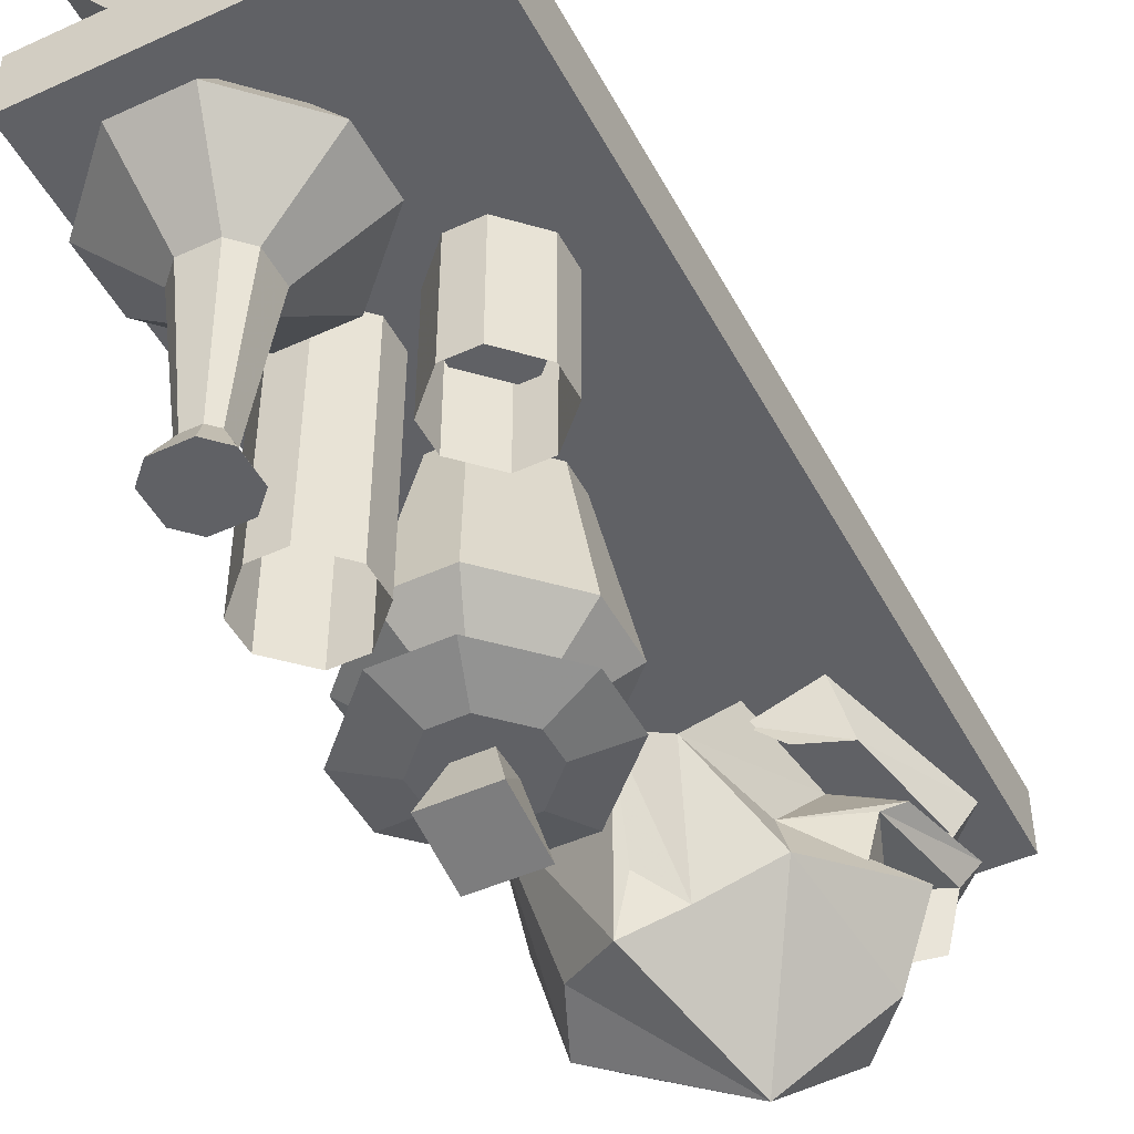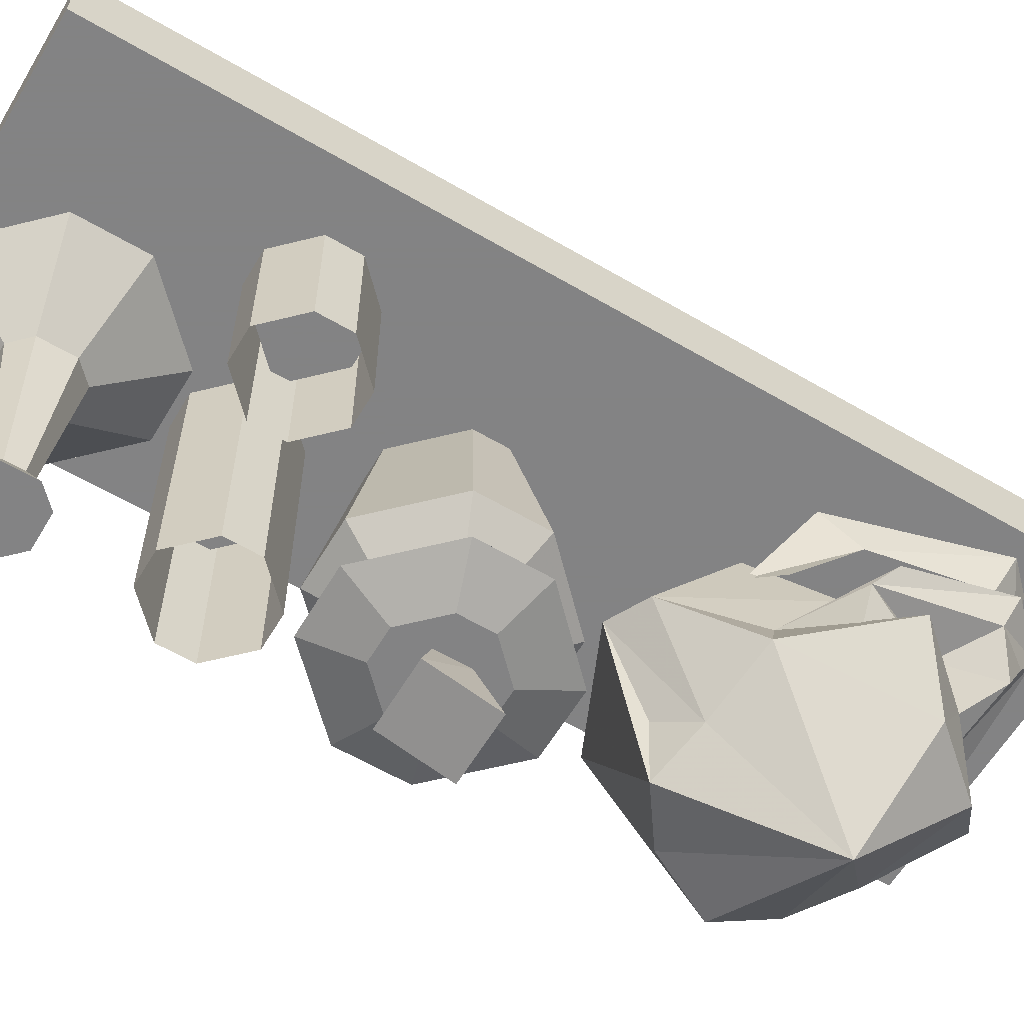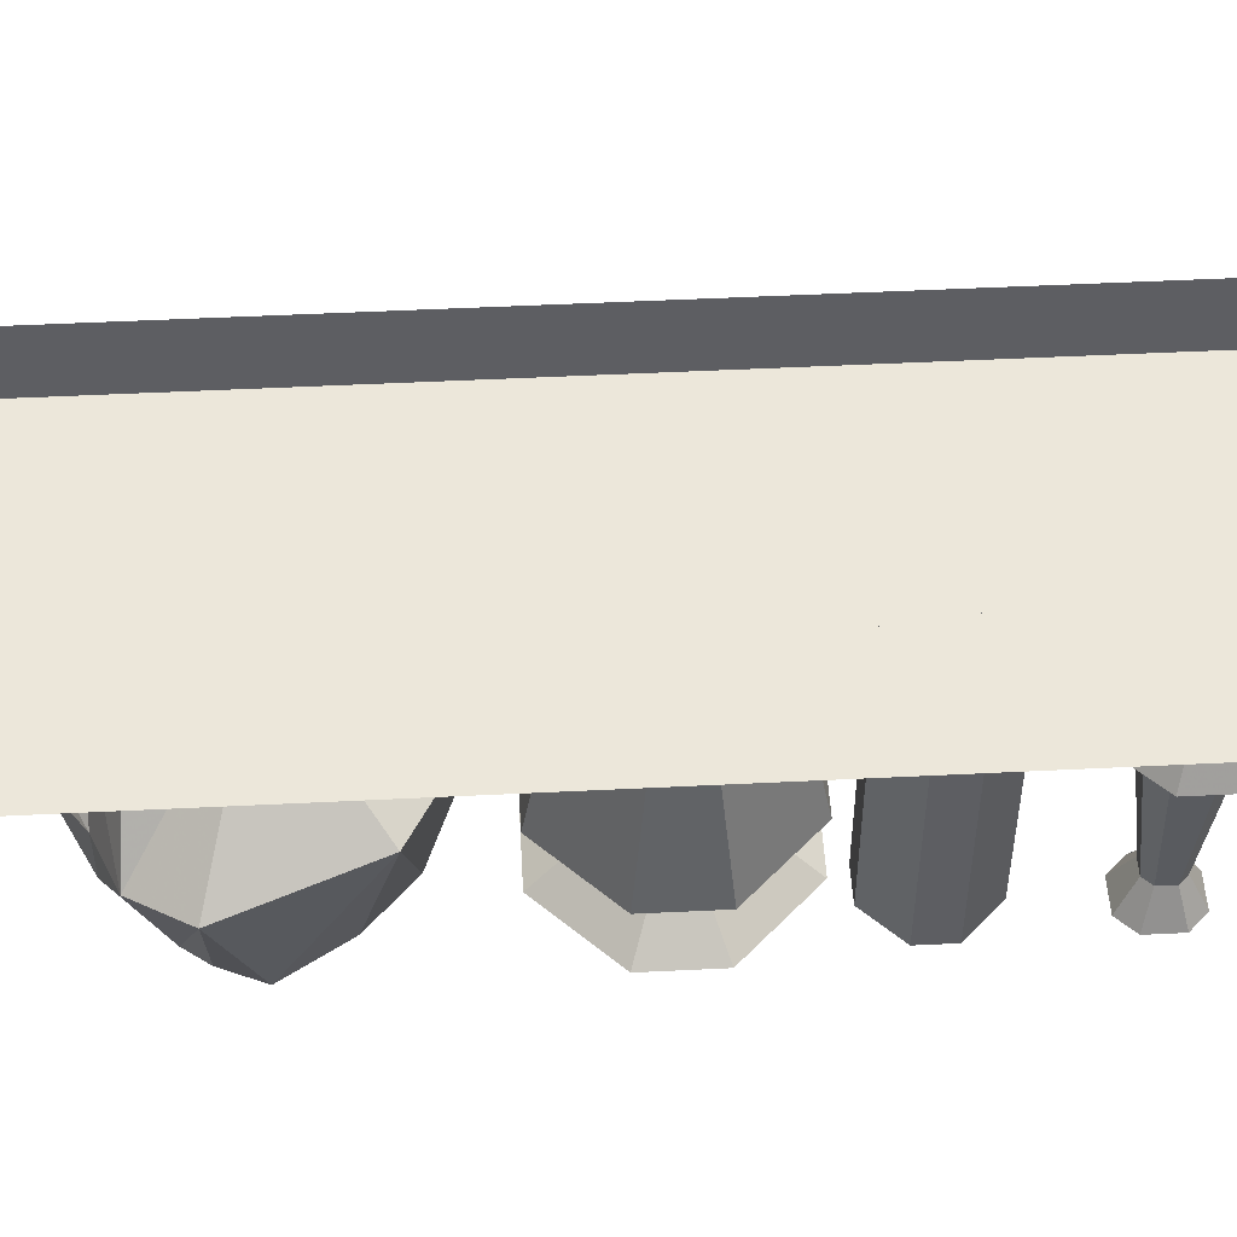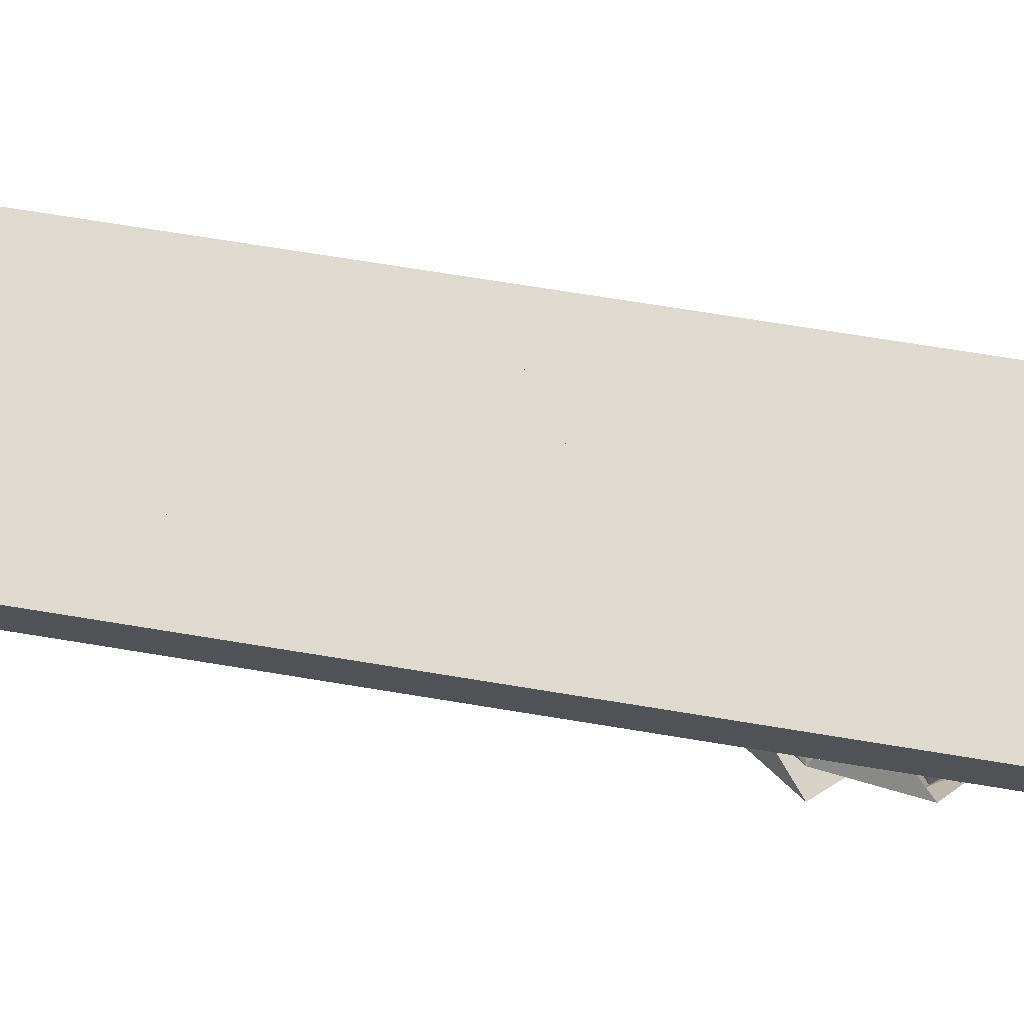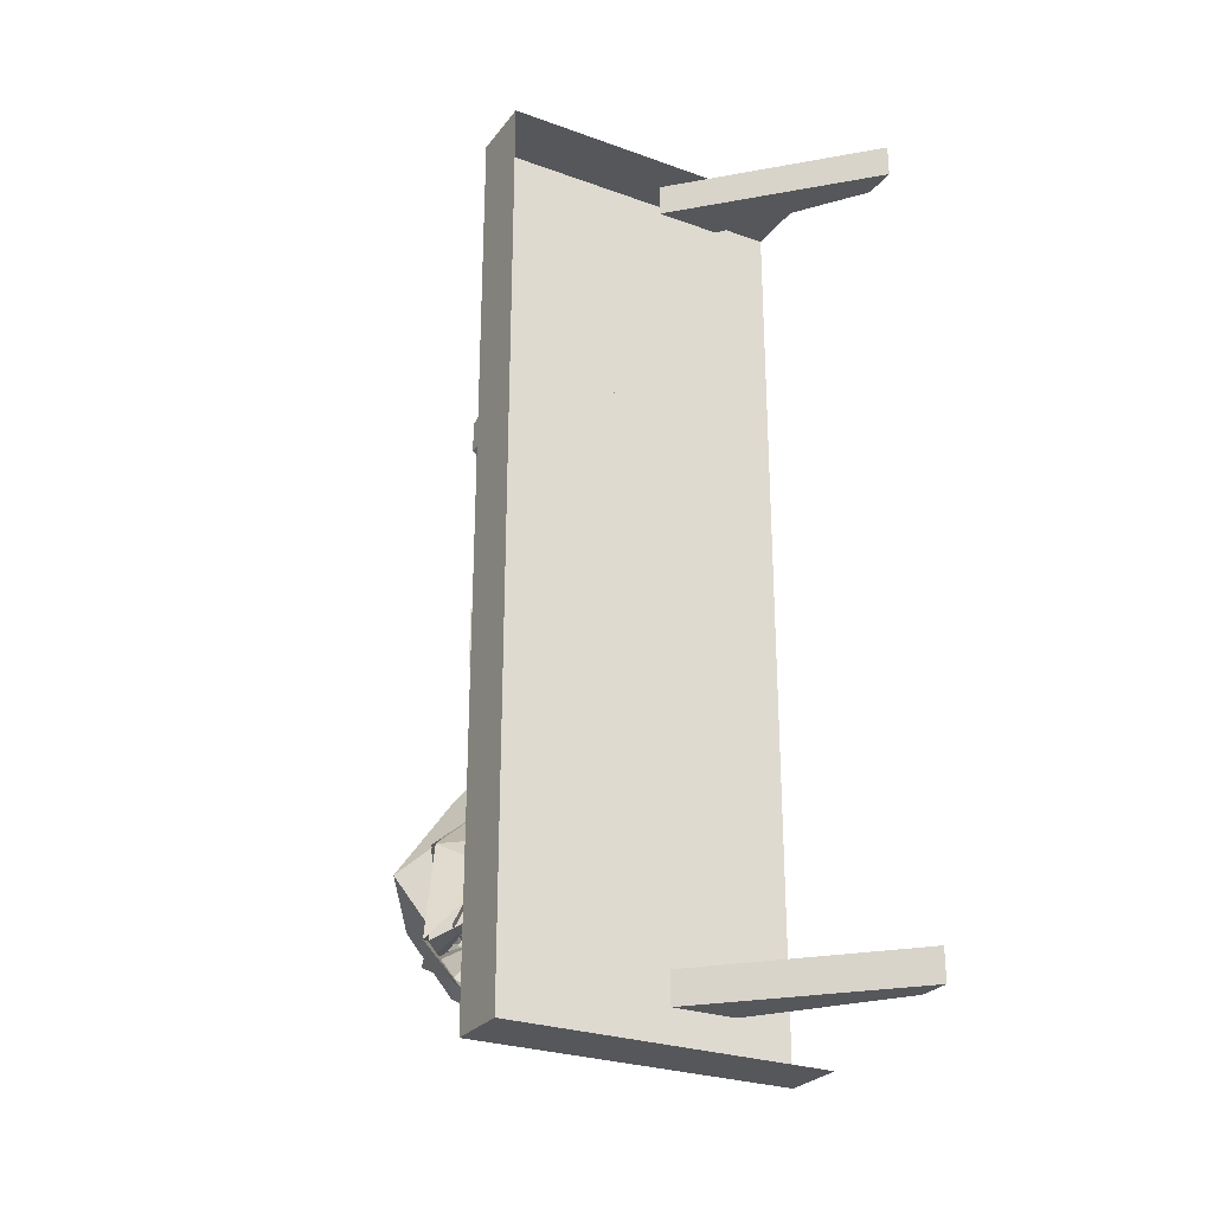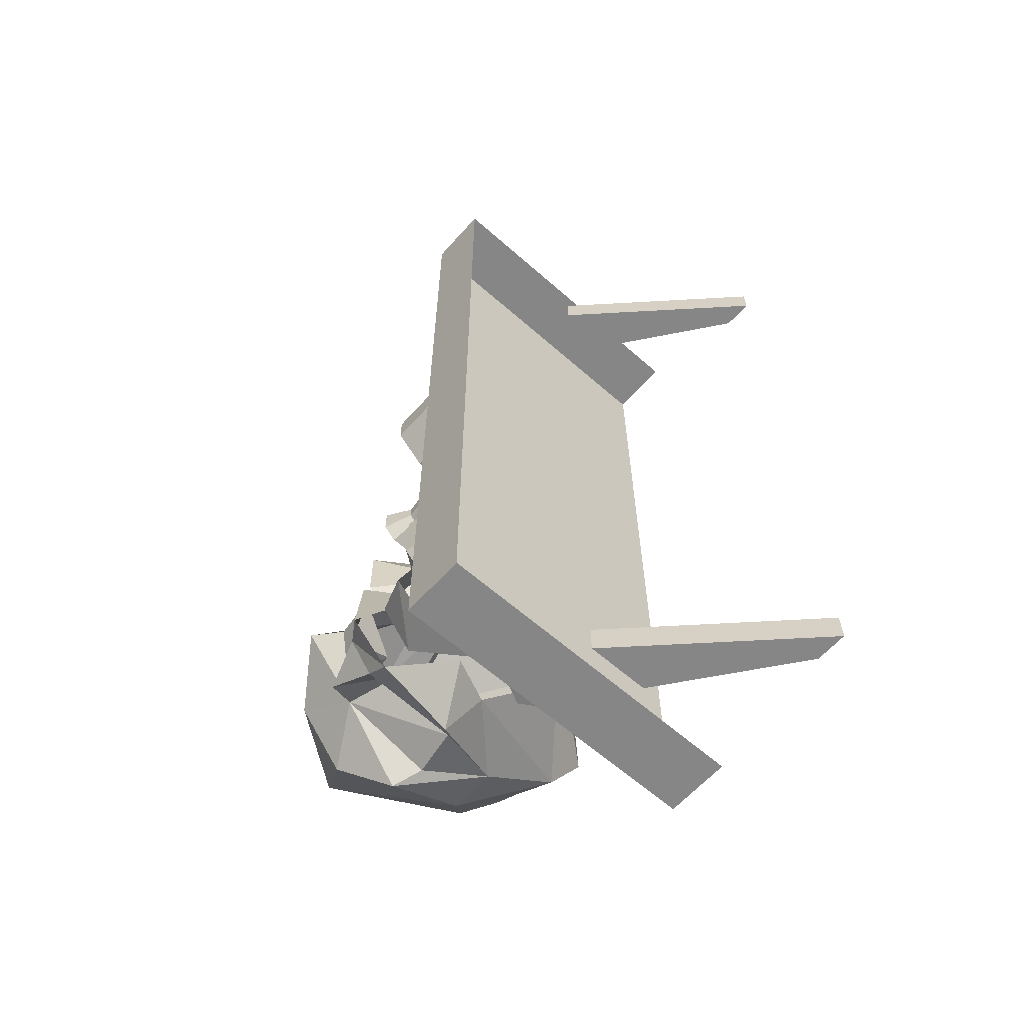
<metadata>
{"format":"obj","ext":"obj","renderer":"f3d","projection":"perspective","resolution":1024,"background":"white","views":[{"elev":-47.6,"azim":27.1,"up":"+Y"},{"elev":-61.1,"azim":59.2,"up":"+Y"},{"elev":50.8,"azim":-93.1,"up":"+Y"},{"elev":70.6,"azim":99.3,"up":"+Y"},{"elev":-27.0,"azim":150.9,"up":"+Z"},{"elev":-62.2,"azim":138.3,"up":"+Z"}]}
</metadata>
<code>
o walldecor/1019/straight
v -50 -154 46
v -51 -154 45
v -53 -158 46
v -51 -158 48
v -48 -154 46
v -47 -136 48
v -51 -136 48
v -53 -136 46
v -51 -154 43
v -53 -158 42
v -51 -158 40
v -47 -158 40
v -45 -158 42
v -45 -158 46
v -47 -158 48
v -47 -154 45
v -45 -136 46
v -37 -128 48
v -45 -128 56
v -53 -128 56
v -61 -128 48
v -53 -136 42
v -50 -154 42
v -48 -154 42
v -47 -154 43
v -51 -136 40
v -47 -136 40
v -45 -136 42
v -37 -128 40
v -42 -120 42
v -42 -120 46
v -47 -120 51
v -51 -120 51
v -56 -120 46
v -61 -128 40
v -53 -128 32
v -45 -128 32
v -47 -120 37
v -56 -120 42
v -51 -120 37
v -43 -120 27
v -43 -120 23
v -43 -136 23
v -43 -136 27
v -39 -120 31
v -39 -136 31
v -39 -120 19
v -35 -120 19
v -31 -120 23
v -31 -120 27
v -35 -120 31
v -35 -136 31
v -31 -136 27
v -31 -136 23
v -35 -136 19
v -39 -136 19
v -42 -127 26
v -42 -127 24
v -38 -127 20
v -36 -127 20
v -32 -127 24
v -32 -127 26
v -36 -127 30
v -38 -127 30
v -38 -120 30
v -42 -120 26
v -42 -120 24
v -36 -120 30
v -32 -120 26
v -32 -120 24
v -36 -120 20
v -38 -120 20
v -59 -120 26
v -59 -120 22
v -59 -149 22
v -59 -149 26
v -55 -120 30
v -55 -149 30
v -55 -120 18
v -51 -120 18
v -47 -120 22
v -47 -120 26
v -51 -120 30
v -51 -149 30
v -47 -149 26
v -47 -149 22
v -51 -149 18
v -55 -149 18
v -58 -132 25
v -58 -132 23
v -54 -132 19
v -52 -132 19
v -48 -132 23
v -48 -132 25
v -52 -132 29
v -54 -132 29
v -54 -120 29
v -58 -120 25
v -58 -120 23
v -52 -120 29
v -48 -120 25
v -48 -120 23
v -52 -120 19
v -54 -120 19
v -57 -120 6
v -57 -120 2
v -61 -140 0
v -61 -140 8
v -51 -120 12
v -53 -140 16
v -47 -120 12
v -45 -140 16
v -41 -120 6
v -37 -140 8
v -41 -120 2
v -37 -140 0
v -47 -120 -4
v -45 -140 -8
v -51 -120 -4
v -53 -140 -8
v -51 -144 -3
v -56 -144 2
v -56 -144 6
v -51 -144 11
v -47 -144 11
v -42 -144 6
v -42 -144 2
v -47 -144 -3
v -45 -148 -8
v -53 -148 -8
v -61 -148 0
v -61 -148 8
v -53 -148 16
v -45 -148 16
v -37 -148 8
v -37 -148 0
v -43 -150 2
v -47 -150 -2
v -51 -150 -2
v -55 -150 2
v -55 -150 6
v -51 -150 10
v -47 -150 10
v -43 -150 6
v -51 -150 6
v -51 -150 2
v -53 -158 0
v -53 -156 8
v -47 -150 6
v -45 -156 8
v -47 -150 2
v -45 -158 0
v -24 -120 -56
v -64 -120 -56
v -64 -112 -56
v -24 -112 -56
v -24 -120 56
v -64 -120 56
v -24 -112 56
v -64 -112 56
v -52 -112 52
v -64 -96 52
v -64 -96 48
v -52 -112 48
v -64 -92 48
v -44 -112 48
v -64 -92 52
v -44 -112 52
v -52 -112 -48
v -64 -96 -48
v -64 -96 -52
v -52 -112 -52
v -64 -92 -52
v -44 -112 -52
v -64 -92 -48
v -44 -112 -48
v -25 -124 -43
v -31 -129 -46
v -28 -124 -46
v -41 -125 -42
v -45 -120 -42
v -52 -128 -38
v -48 -129 -40
v -27 -129 -41
v -31 -125 -30
v -32 -120 -26
v -38 -128 -21
v -35 -129 -24
v -31 -150 -35
v -37 -150 -42
v -33 -143 -39
v -26 -143 -31
v -34 -145 -20
v -42 -159 -32
v -52 -145 -41
v -42 -145 -46
v -44 -142 -44
v -43 -136 -44
v -35 -136 -39
v -29 -141 -42
v -33 -136 -37
v -29 -136 -28
v -30 -142 -27
v -36 -139 -22
v -40 -136 -12
v -42 -149 -18
v -48 -152 -16
v -55 -150 -21
v -58 -152 -28
v -56 -149 -35
v -60 -136 -38
v -52 -139 -41
v -41 -134 -47
v -30 -132 -47
v -30 -135 -45
v -27 -135 -41
v -25 -132 -42
v -27 -134 -30
v -34 -131 -29
v -38 -125 -21
v -48 -122 -27
v -45 -135 -10
v -46 -146 -15
v -60 -132 -17
v -64 -135 -32
v -60 -146 -32
v -51 -125 -37
v -44 -131 -41
v -38 -128 -42
v -32 -128 -34
f 1 2 3
f 1 3 4
f 1 4 5
f 1 5 6
f 1 6 7
f 1 7 2
f 2 7 8
f 2 8 9
f 2 9 10
f 2 10 3
f 3 10 4
f 4 10 11
f 4 11 12
f 4 12 13
f 4 13 14
f 4 14 15
f 4 15 5
f 5 15 16
f 5 16 17
f 5 17 6
f 6 17 18
f 6 18 19
f 6 19 7
f 7 19 20
f 7 20 8
f 8 20 21
f 8 21 22
f 8 22 9
f 9 22 23
f 9 23 11
f 9 11 10
f 23 24 12
f 23 12 11
f 24 25 13
f 24 13 12
f 25 16 14
f 25 14 13
f 16 15 14
f 22 26 23
f 23 26 24
f 24 26 27
f 24 27 25
f 25 27 28
f 25 28 16
f 16 28 17
f 17 28 29
f 17 29 18
f 18 29 30
f 18 30 31
f 18 31 19
f 19 31 32
f 19 32 20
f 20 32 33
f 20 33 21
f 21 33 34
f 21 34 35
f 21 35 22
f 22 35 26
f 26 35 36
f 26 36 27
f 27 36 37
f 27 37 28
f 28 37 29
f 29 37 38
f 29 38 30
f 34 39 35
f 35 39 36
f 36 39 40
f 36 40 37
f 37 40 38
f 41 42 43
f 41 43 44
f 41 44 45
f 41 45 46
f 41 46 44
f 41 44 42
f 41 42 47
f 41 47 48
f 41 48 49
f 41 49 50
f 41 50 51
f 41 51 45
f 45 51 52
f 45 52 46
f 45 46 51
f 51 46 52
f 51 52 50
f 51 50 53
f 51 53 52
f 52 53 50
f 50 53 49
f 50 49 54
f 50 54 53
f 53 54 49
f 49 54 48
f 49 48 55
f 49 55 54
f 54 55 48
f 48 55 47
f 48 47 56
f 48 56 55
f 55 56 47
f 47 56 42
f 47 42 43
f 47 43 56
f 56 43 42
f 45 44 46
f 44 43 42
f 57 58 59
f 57 59 60
f 57 60 61
f 57 61 62
f 57 62 63
f 57 63 64
f 57 64 65
f 57 65 66
f 57 66 58
f 57 58 67
f 57 67 66
f 57 66 64
f 64 66 65
f 64 65 63
f 64 63 68
f 64 68 65
f 65 68 63
f 63 68 62
f 63 62 69
f 63 69 68
f 68 69 62
f 62 69 61
f 62 61 70
f 62 70 69
f 69 70 61
f 61 70 60
f 61 60 71
f 61 71 70
f 70 71 60
f 60 71 59
f 60 59 72
f 60 72 71
f 71 72 59
f 59 72 58
f 59 58 67
f 59 67 72
f 72 67 58
f 66 67 58
f 73 74 75
f 73 75 76
f 73 76 77
f 73 77 78
f 73 78 76
f 73 76 74
f 73 74 79
f 73 79 80
f 73 80 81
f 73 81 82
f 73 82 83
f 73 83 77
f 77 83 84
f 77 84 78
f 77 78 83
f 83 78 84
f 83 84 82
f 83 82 85
f 83 85 84
f 84 85 82
f 82 85 81
f 82 81 86
f 82 86 85
f 85 86 81
f 81 86 80
f 81 80 87
f 81 87 86
f 86 87 80
f 80 87 79
f 80 79 88
f 80 88 87
f 87 88 79
f 79 88 74
f 79 74 75
f 79 75 88
f 88 75 74
f 77 76 78
f 76 75 74
f 89 90 91
f 89 91 92
f 89 92 93
f 89 93 94
f 89 94 95
f 89 95 96
f 89 96 97
f 89 97 98
f 89 98 90
f 89 90 99
f 89 99 98
f 89 98 96
f 96 98 97
f 96 97 95
f 96 95 100
f 96 100 97
f 97 100 95
f 95 100 94
f 95 94 101
f 95 101 100
f 100 101 94
f 94 101 93
f 94 93 102
f 94 102 101
f 101 102 93
f 93 102 92
f 93 92 103
f 93 103 102
f 102 103 92
f 92 103 91
f 92 91 104
f 92 104 103
f 103 104 91
f 91 104 90
f 91 90 99
f 91 99 104
f 104 99 90
f 98 99 90
f 105 106 107
f 105 107 108
f 105 108 109
f 109 108 110
f 109 110 111
f 111 110 112
f 111 112 113
f 113 112 114
f 113 114 115
f 115 114 116
f 115 116 117
f 117 116 118
f 117 118 119
f 119 118 120
f 119 120 106
f 106 120 107
f 107 120 121
f 107 121 122
f 107 122 108
f 108 122 123
f 108 123 110
f 110 123 124
f 110 124 112
f 112 124 125
f 112 125 114
f 114 125 126
f 114 126 116
f 116 126 127
f 116 127 118
f 118 127 128
f 118 128 120
f 120 128 121
f 121 128 129
f 121 129 130
f 121 130 122
f 122 130 131
f 122 131 123
f 123 131 132
f 123 132 124
f 124 132 133
f 124 133 125
f 125 133 134
f 125 134 126
f 126 134 135
f 126 135 127
f 127 135 136
f 127 136 128
f 128 136 129
f 129 136 137
f 129 137 138
f 129 138 130
f 130 138 139
f 130 139 131
f 131 139 140
f 131 140 132
f 132 140 141
f 132 141 133
f 133 141 142
f 133 142 134
f 134 142 143
f 134 143 135
f 135 143 144
f 135 144 136
f 136 144 137
f 137 144 142
f 137 142 138
f 138 142 139
f 139 142 140
f 140 142 141
f 145 146 147
f 145 147 148
f 145 148 149
f 149 148 150
f 149 150 151
f 151 150 152
f 151 152 146
f 146 152 147
f 147 152 148
f 148 152 150
f 142 144 143
f 153 154 155
f 153 155 156
f 153 156 157
f 153 157 154
f 154 157 158
f 158 157 159
f 158 159 160
f 157 156 159
f 161 162 163
f 161 163 164
f 164 163 165
f 164 165 166
f 166 165 167
f 166 167 168
f 168 167 162
f 168 162 161
f 169 170 171
f 169 171 172
f 172 171 173
f 172 173 174
f 174 173 175
f 174 175 176
f 176 175 170
f 176 170 169
f 177 178 179
f 179 178 180
f 179 180 181
f 181 180 182
f 182 180 183
f 184 178 177
f 184 177 185
f 185 177 186
f 185 186 187
f 185 187 188
f 189 190 191
f 189 191 192
f 189 192 193
f 189 193 194
f 189 194 190
f 190 194 195
f 190 195 196
f 190 196 191
f 191 196 197
f 191 197 198
f 191 198 199
f 191 199 200
f 191 200 201
f 191 201 202
f 191 202 203
f 191 203 192
f 192 203 204
f 192 204 193
f 193 204 205
f 193 205 206
f 193 206 194
f 194 206 207
f 194 207 208
f 194 208 209
f 194 209 210
f 194 210 195
f 195 210 211
f 195 211 212
f 195 212 196
f 196 212 197
f 197 212 198
f 198 212 213
f 198 213 214
f 198 214 215
f 198 215 199
f 199 215 200
f 199 200 191
f 191 200 201
f 201 200 216
f 201 216 202
f 202 216 217
f 202 217 218
f 202 218 204
f 202 204 203
f 200 215 216
f 216 215 214
f 216 214 217
f 204 219 205
f 205 219 220
f 205 220 221
f 205 221 222
f 205 222 206
f 206 222 223
f 206 223 207
f 207 223 222
f 207 222 224
f 207 224 208
f 208 224 209
f 209 224 225
f 209 225 226
f 209 226 210
f 210 226 225
f 210 225 211
f 211 225 221
f 211 221 227
f 211 227 228
f 211 228 212
f 212 228 213
f 213 228 229
f 213 229 214
f 204 218 219
f 219 218 230
f 230 218 217
f 222 221 224
f 224 221 225

</code>
